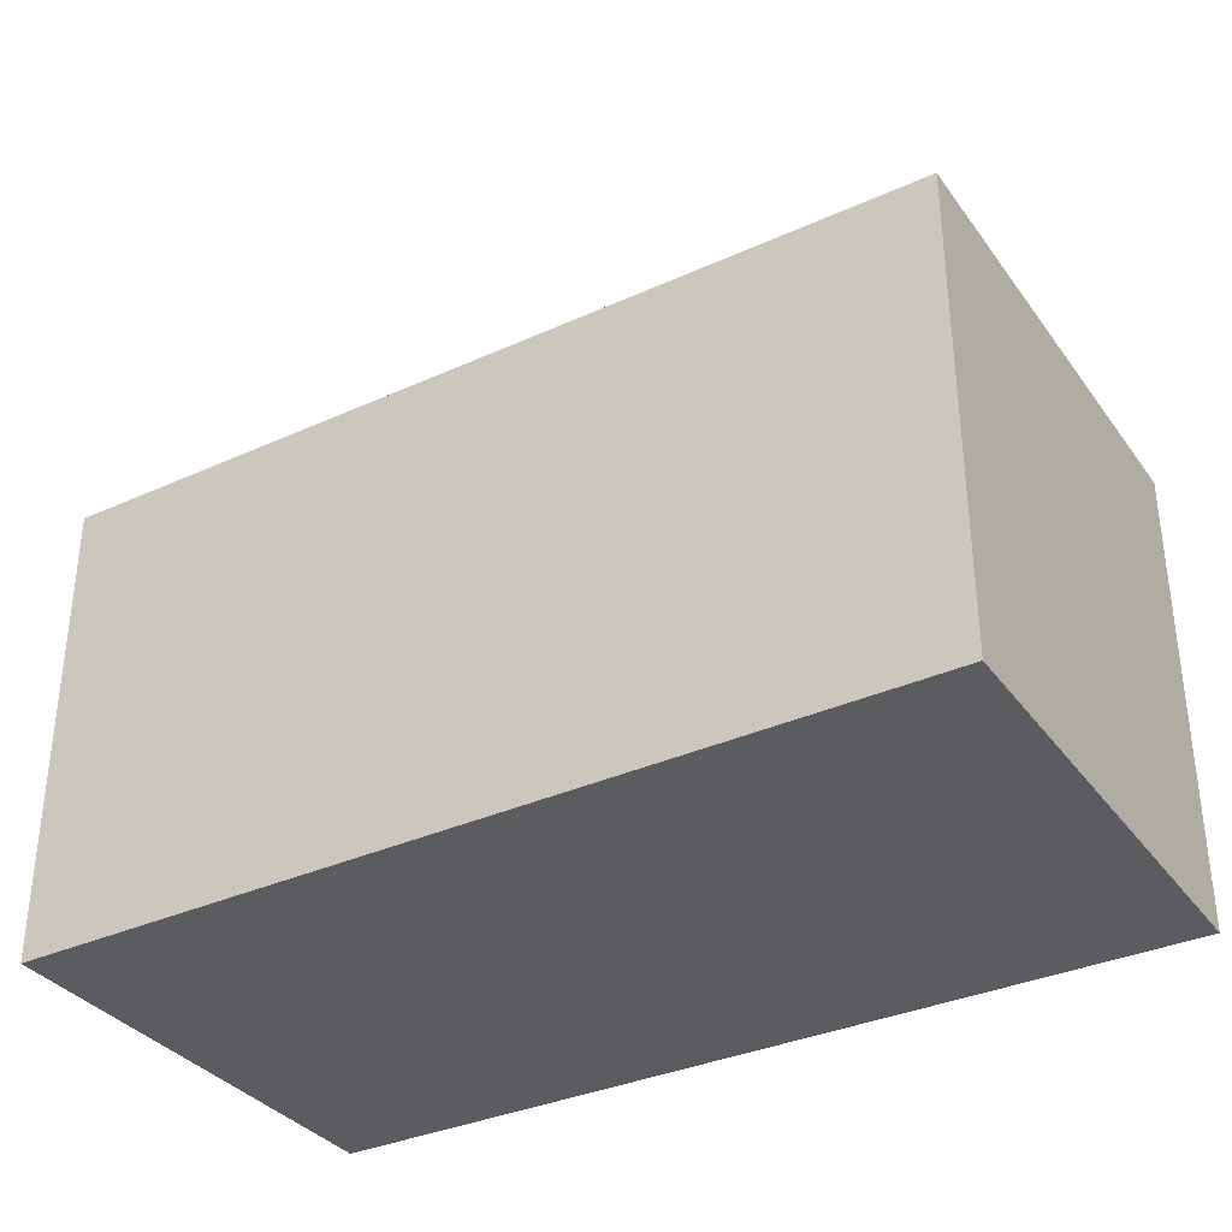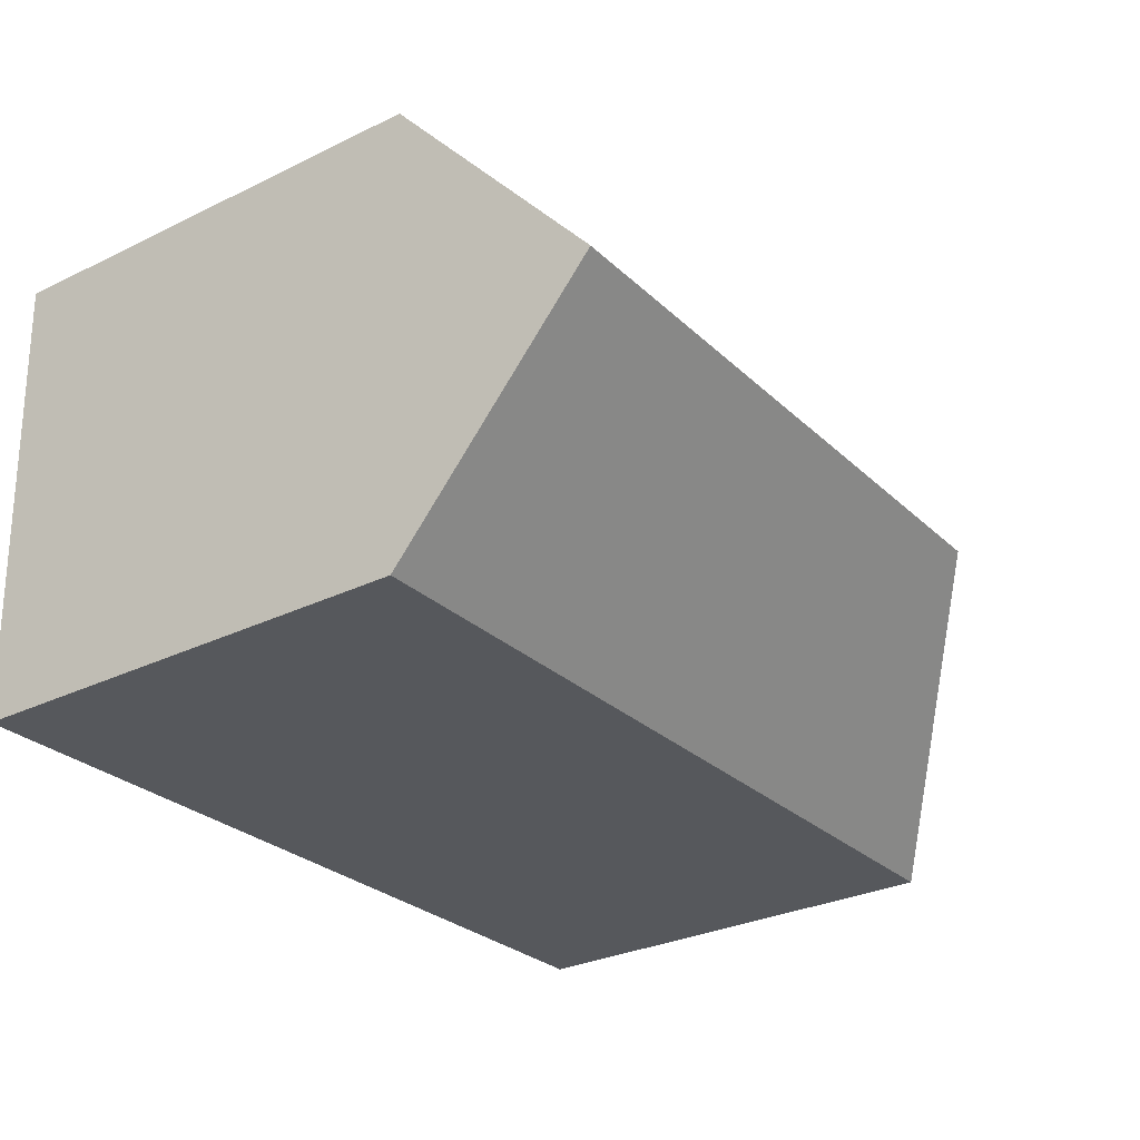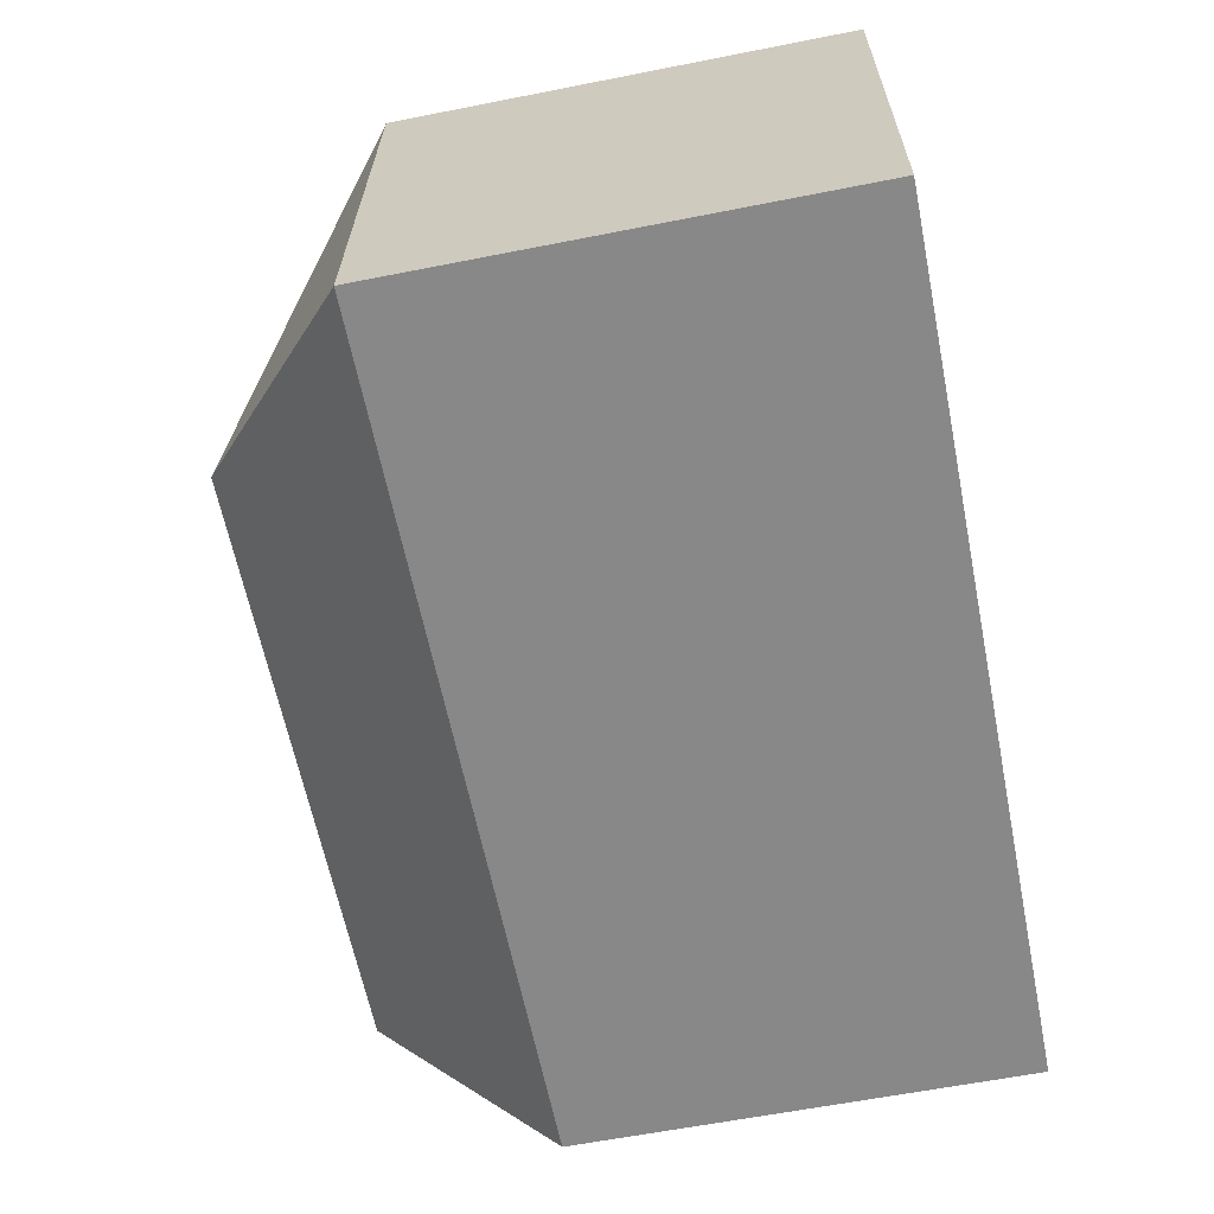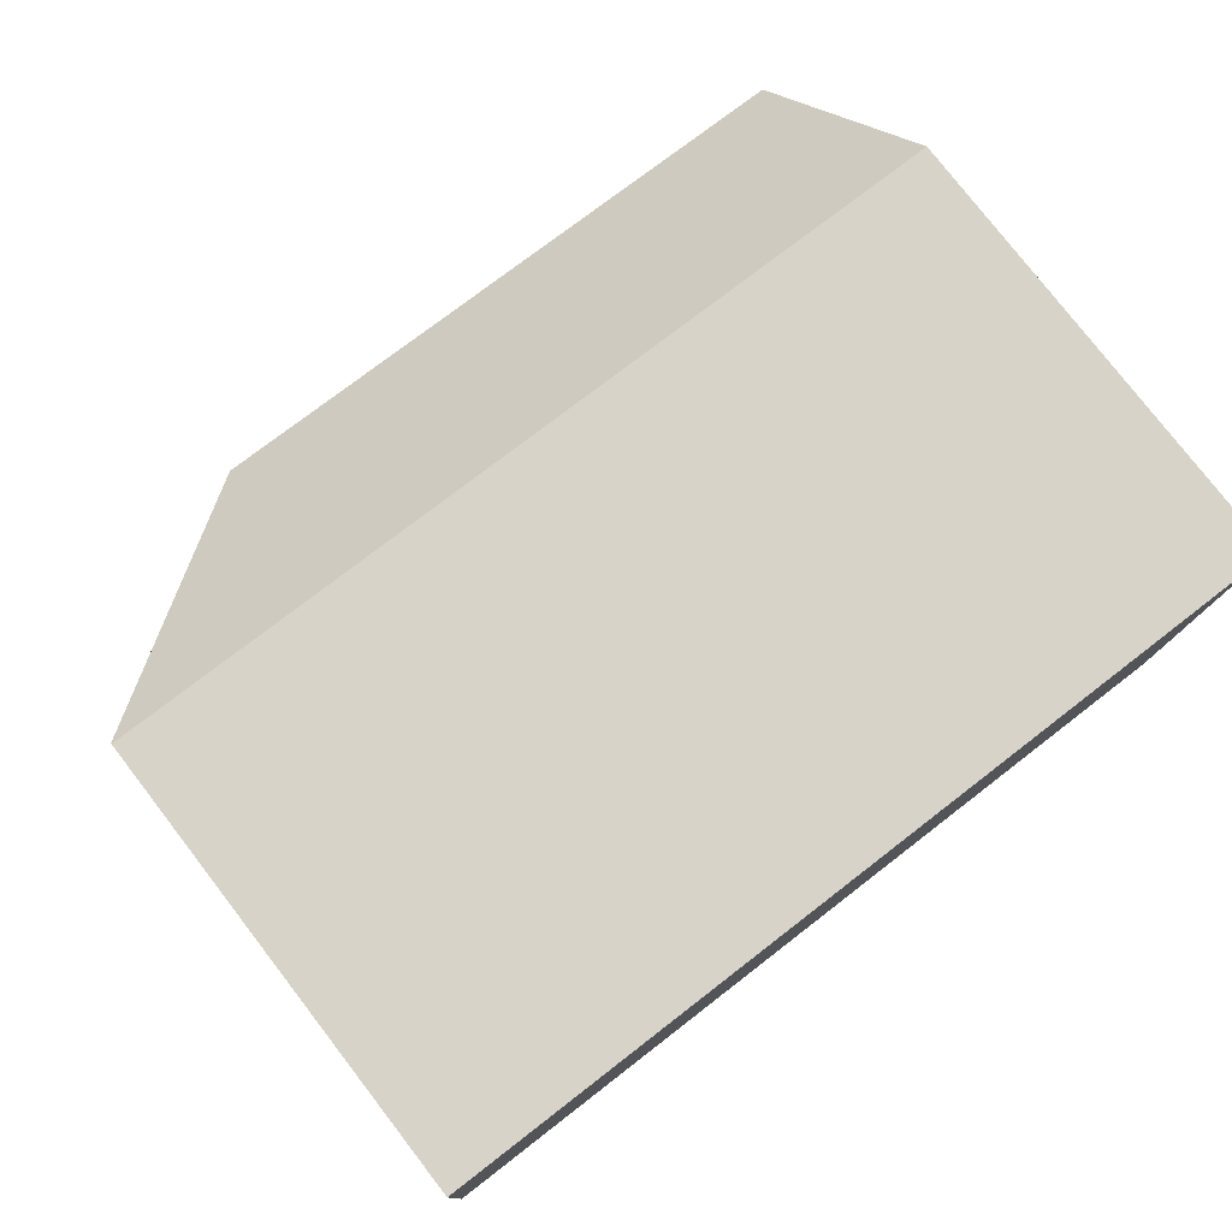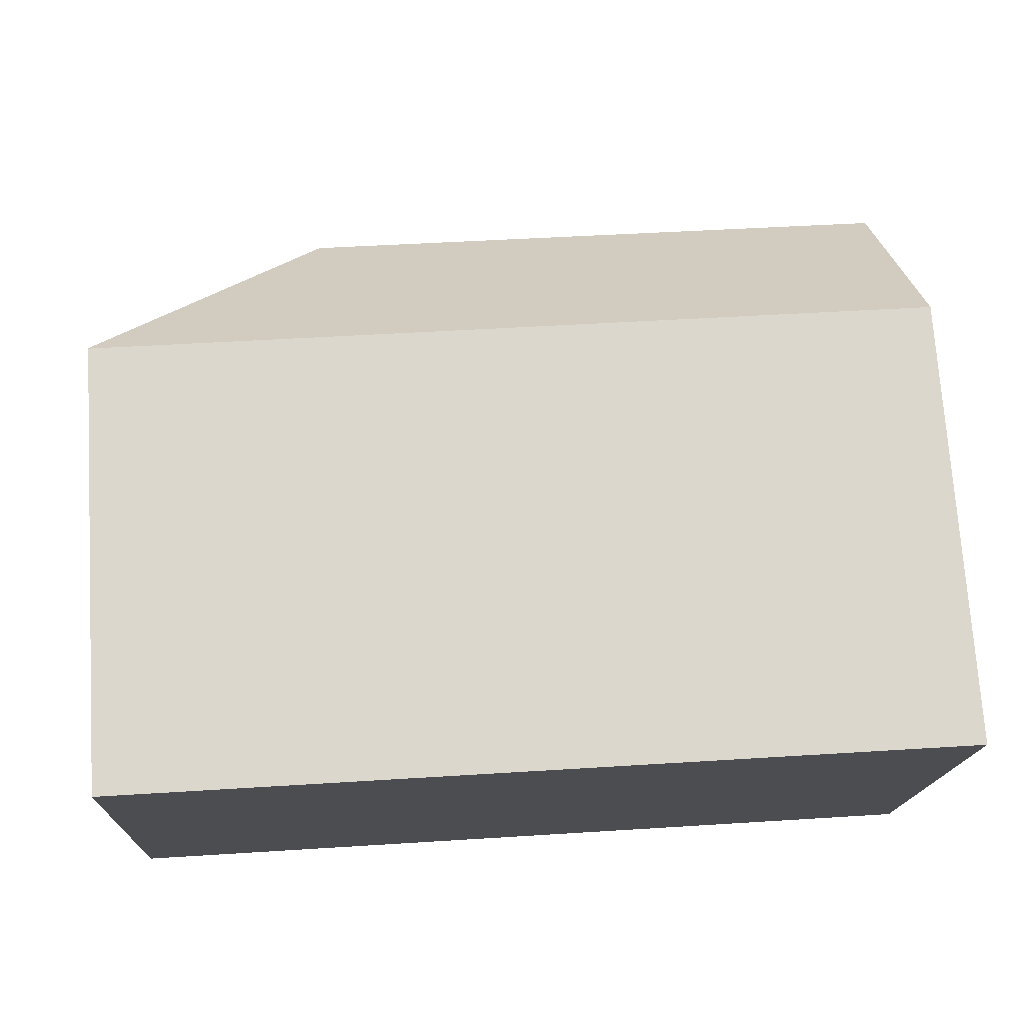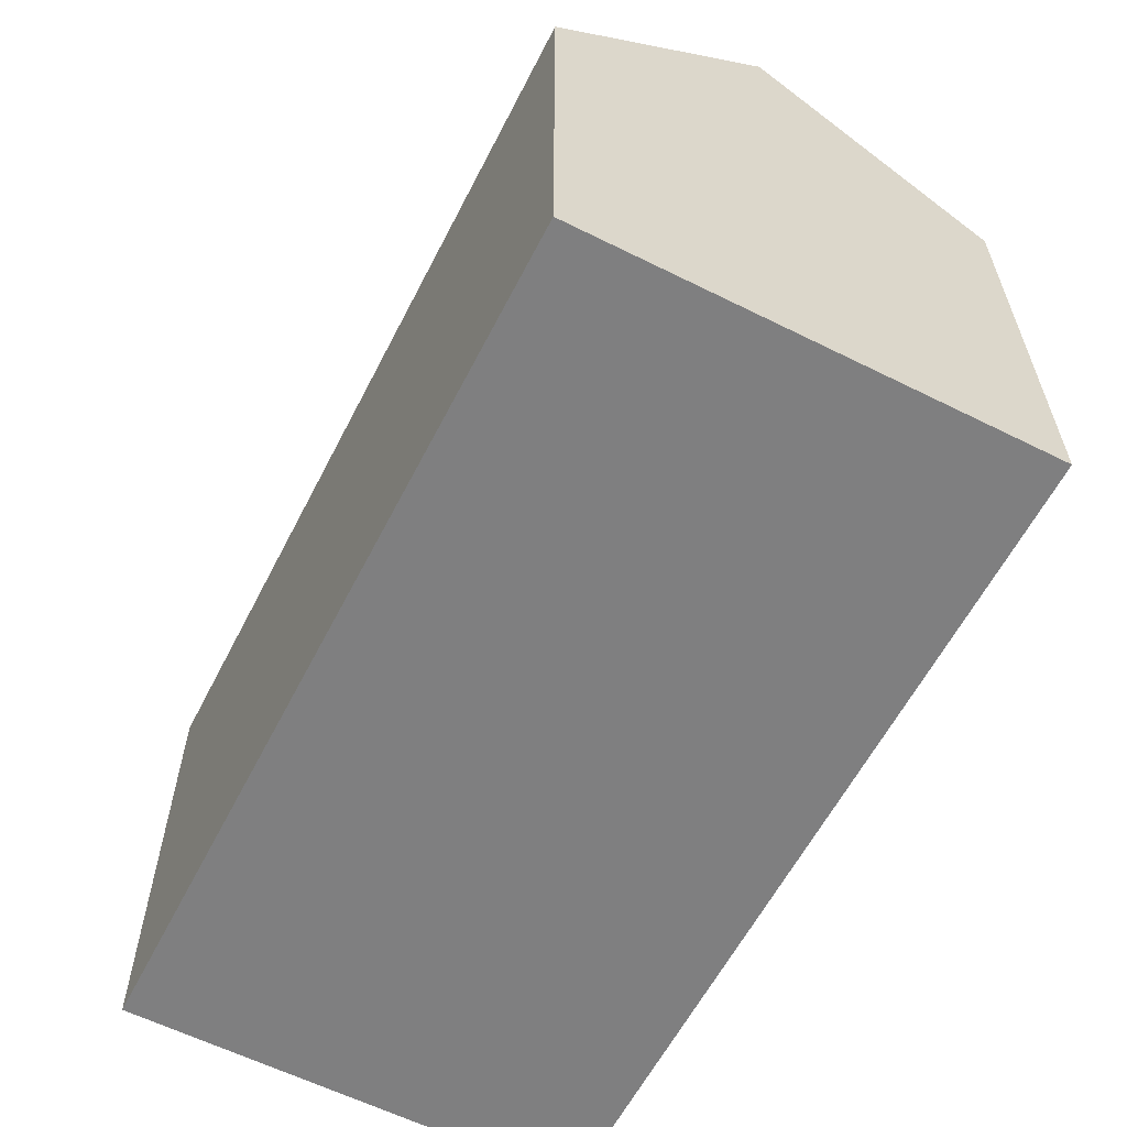
<metadata>
{"format":"obj","ext":"obj","renderer":"f3d","projection":"perspective","resolution":1024,"background":"white","views":[{"elev":-34.5,"azim":-146.7,"up":"+Y"},{"elev":-29.8,"azim":125.4,"up":"+Z"},{"elev":-60.9,"azim":-78.6,"up":"+Z"},{"elev":78.4,"azim":-37.7,"up":"+Z"},{"elev":73.6,"azim":-3.7,"up":"+Z"},{"elev":-59.8,"azim":65.0,"up":"+Y"}]}
</metadata>
<code>
v  5.488 14.95 5.078
v  4.749 10.4 -0.158
v  0 10.4 6.366e-16
v  19.74 10.4 -0.658
v  19.76 10.85 -0.134
v  19.93 14.95 4.597
v  0.464 10.4 10.51
v  9.109 10.39 10.22
v  0.465 10.37 10.54
v  13.86 10.41 10.05
v  20.12 10.42 9.822
v  0 0 0
v  0.464 -6.434e-16 10.51
v  0.465 -6.451e-16 10.54
v  9.109 -6.259e-16 10.22
v  13.86 -6.153e-16 10.05
v  20.12 -6.014e-16 9.822
v  19.93 -2.815e-16 4.597
v  19.74 4.029e-17 -0.658
v  19.76 8.205e-18 -0.134
v  4.749 9.675e-18 -0.158
g defaultobject
f 1 2 3
f 2 1 4
f 4 1 5
f 5 1 6
f 1 3 7
f 8 7 9
f 7 8 1
f 1 8 6
f 6 8 10
f 6 10 11
f 12 7 3
f 7 12 13
f 7 13 9
f 9 13 14
f 14 8 9
f 8 14 15
f 8 15 10
f 10 15 11
f 11 15 16
f 11 16 17
f 17 6 11
f 6 17 5
f 5 17 4
f 4 17 18
f 4 18 19
f 19 18 20
f 2 12 3
f 12 2 4
f 12 4 21
f 21 4 19
f 16 18 17
f 18 16 20
f 20 16 19
f 19 16 21
f 21 16 15
f 21 15 14
f 21 14 13
f 21 13 12

</code>
